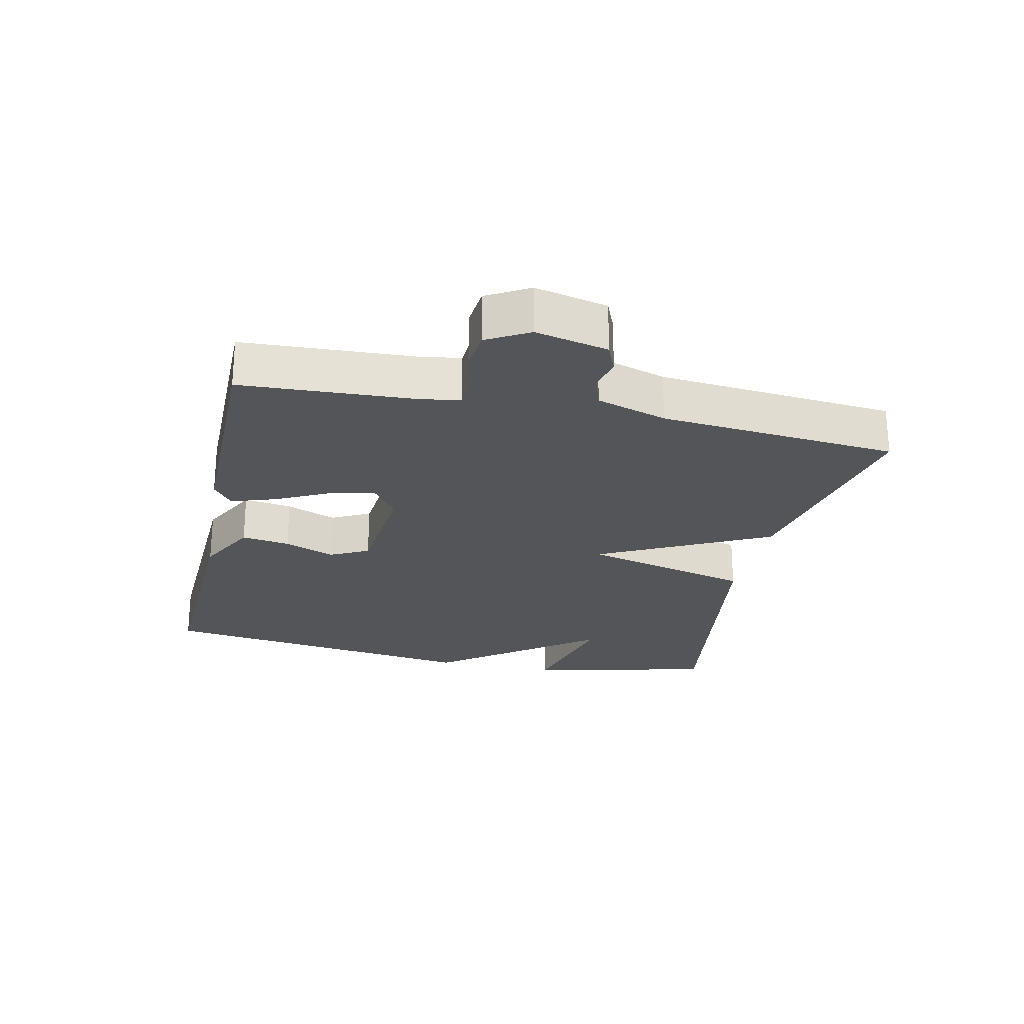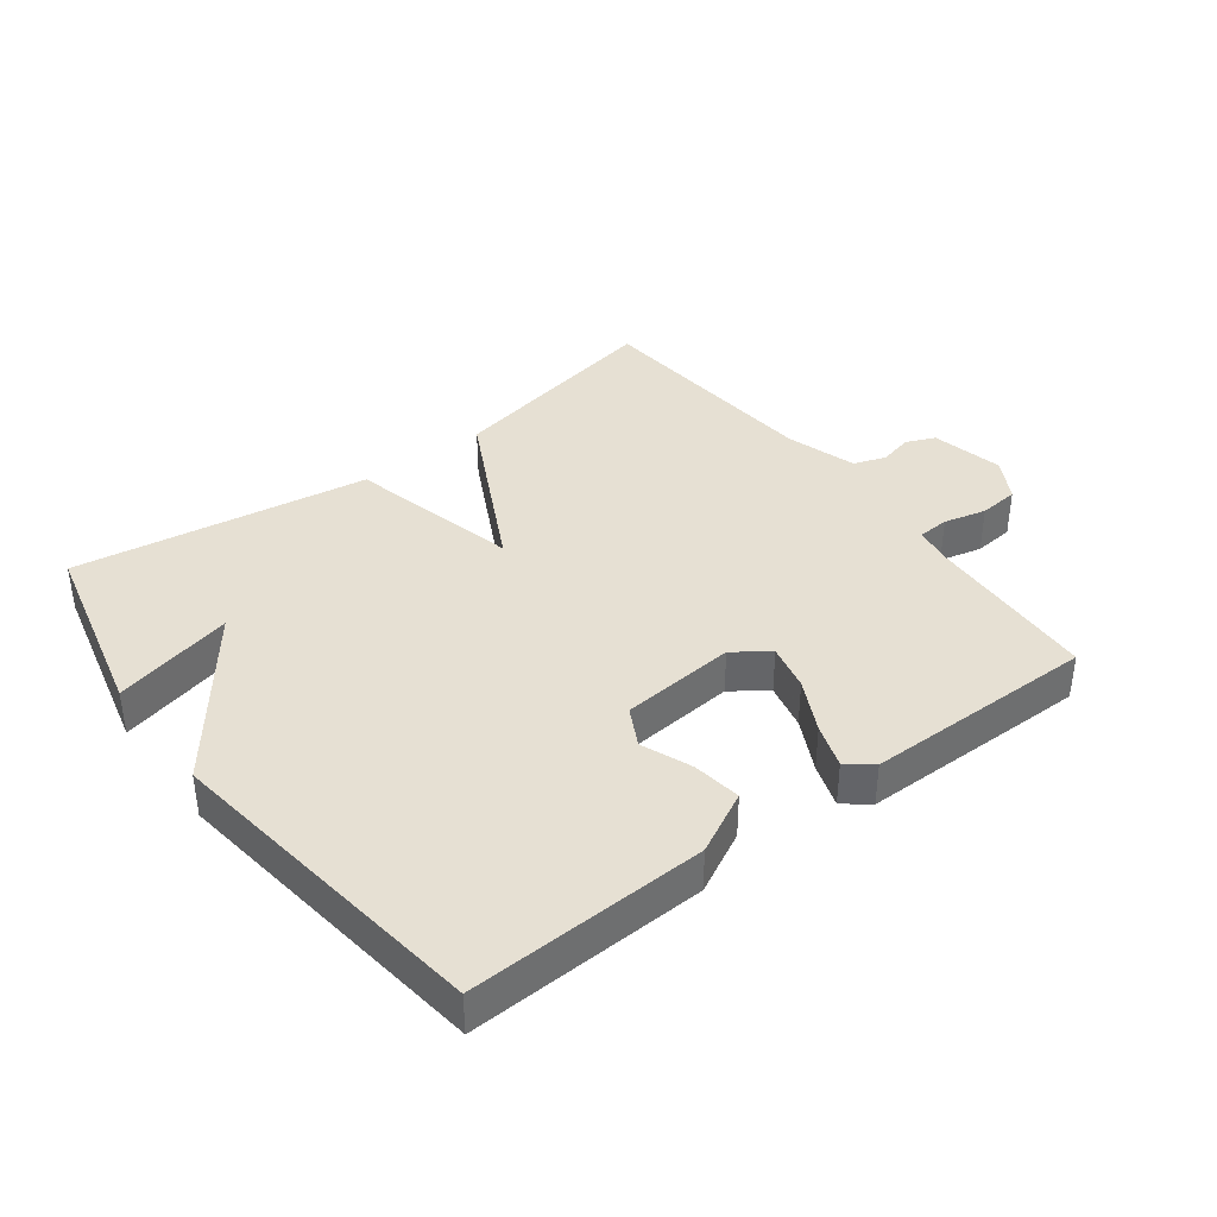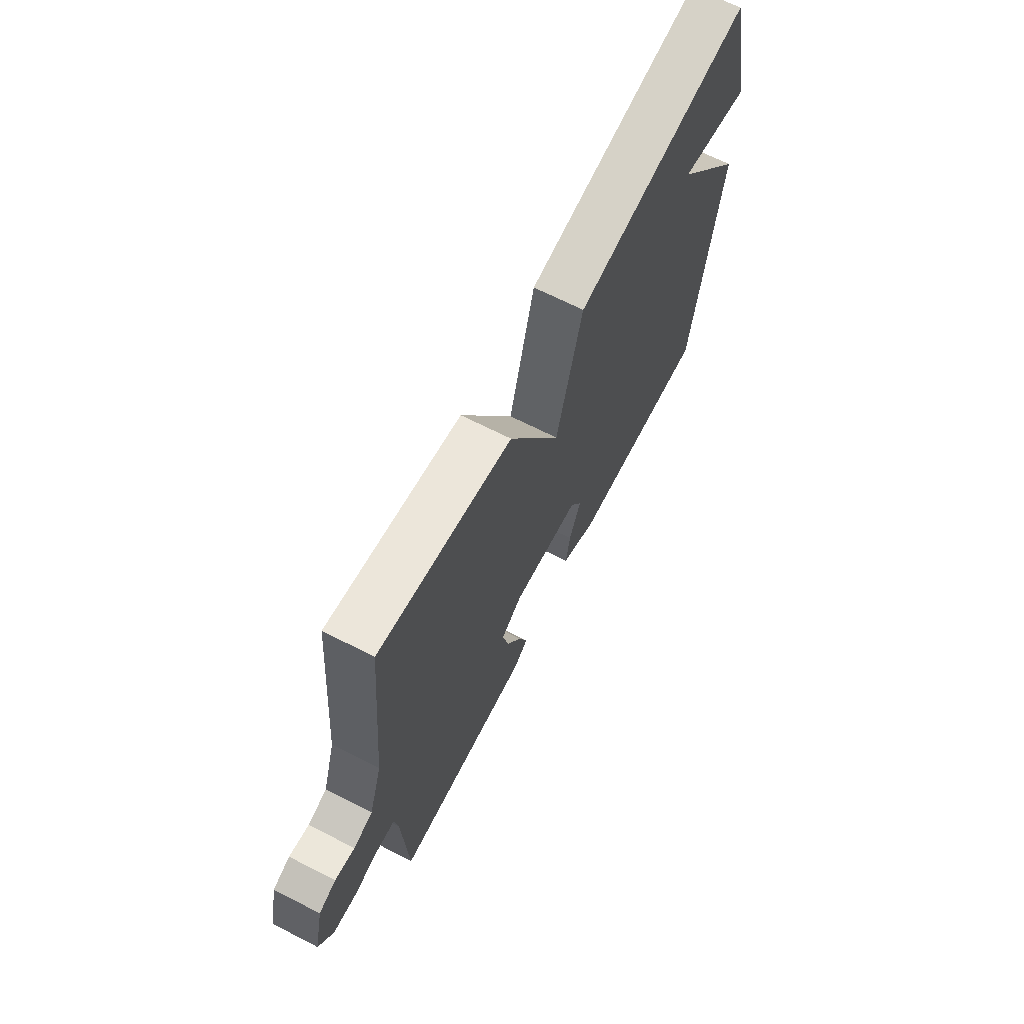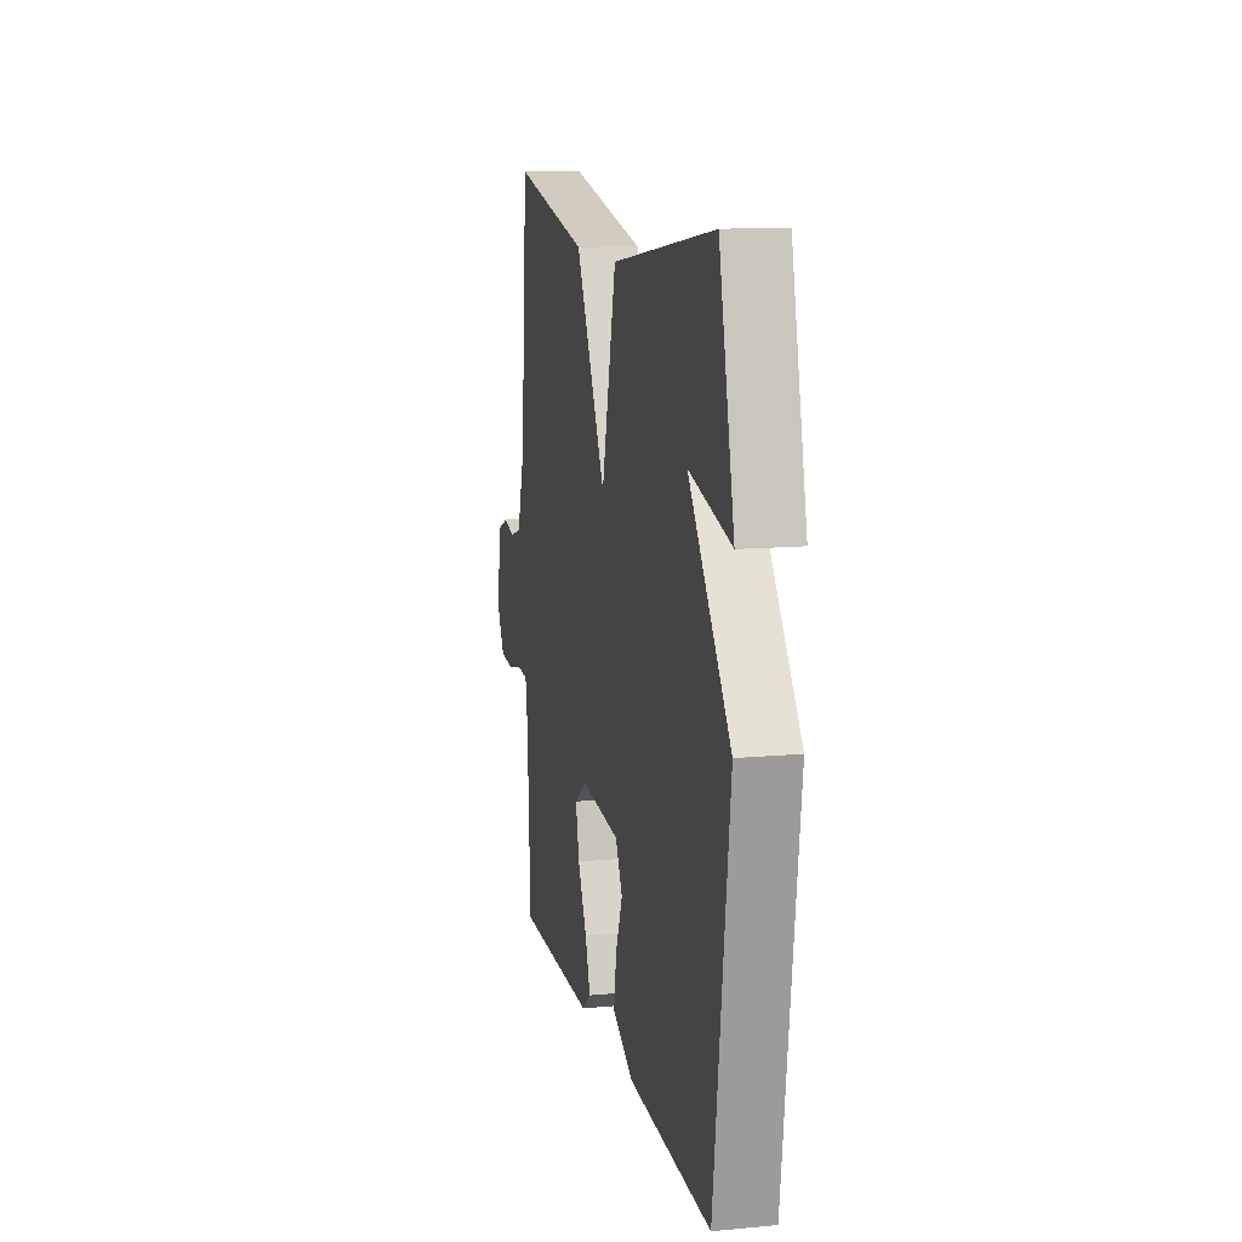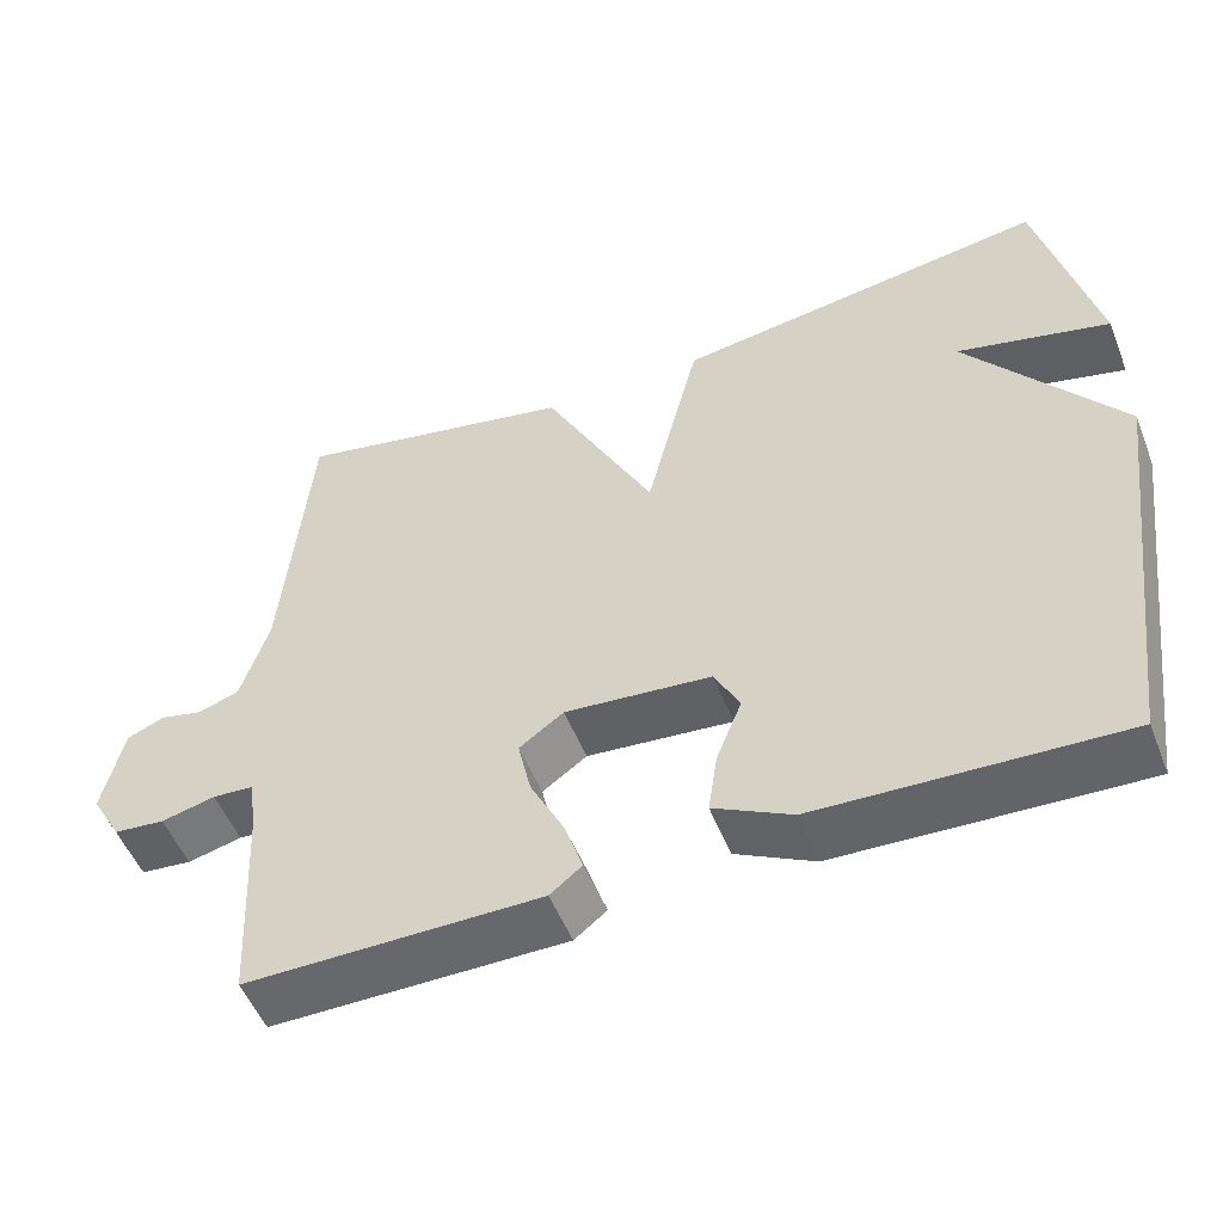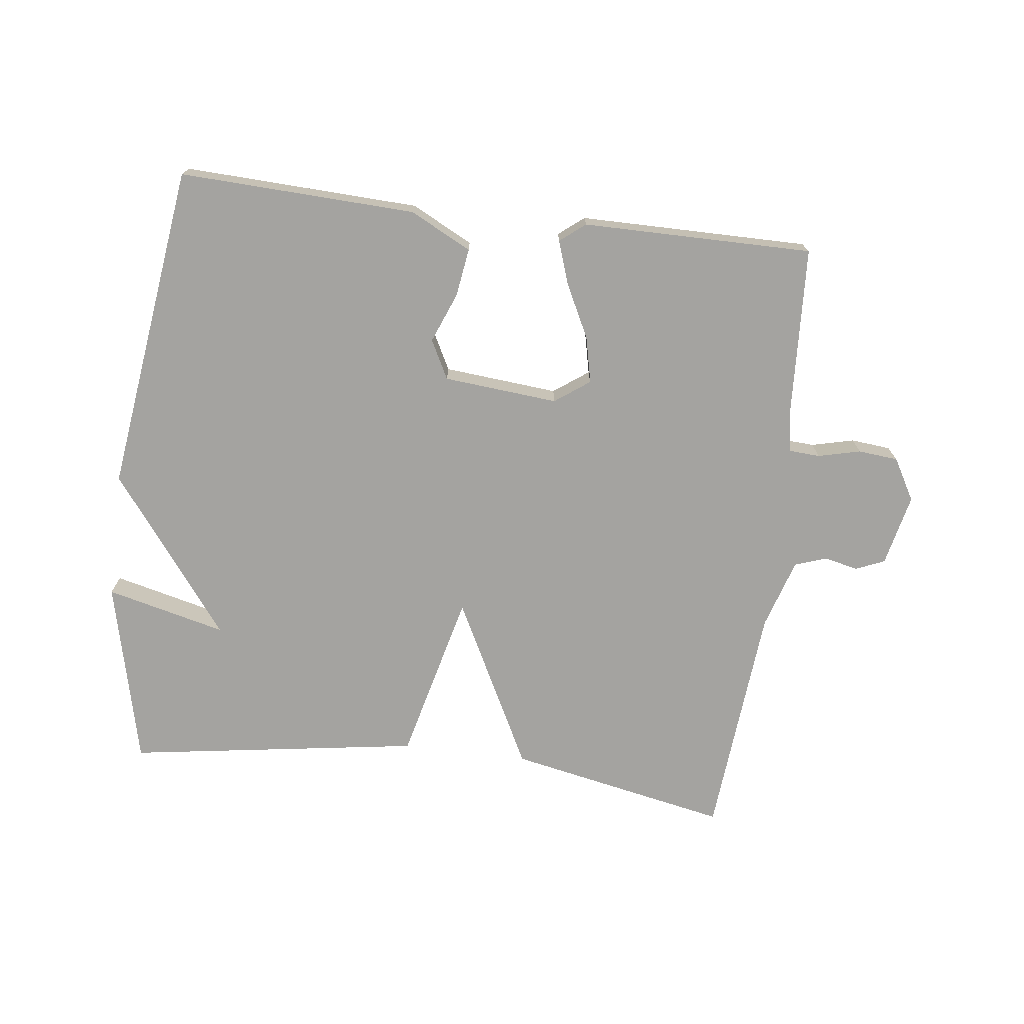
<metadata>
{"format":"obj","ext":"obj","renderer":"f3d","projection":"perspective","resolution":1024,"background":"white","views":[{"elev":-24.6,"azim":-102.4,"up":"+Y"},{"elev":38.5,"azim":143.0,"up":"+Y"},{"elev":67.7,"azim":-62.9,"up":"+Z"},{"elev":12.5,"azim":77.7,"up":"+Z"},{"elev":-52.3,"azim":21.4,"up":"+Z"},{"elev":-72.8,"azim":173.0,"up":"+Y"}]}
</metadata>
<code>
v 0.5 0.07 -0.5
v 0.133 0.07 -0.485
v 0.038 0.07 -0.436
v 0.049 0.07 -0.361
v 0.08 0.07 -0.283
v 0.049 0.07 -0.223
v -0.129 0.07 -0.207
v -0.183 0.07 -0.246
v -0.167 0.07 -0.318
v -0.126 0.07 -0.4
v -0.103 0.07 -0.468
v -0.142 0.07 -0.499
v -0.5 0.07 -0.5
v -0.514 0.07 -0.233
v -0.524 0.07 -0.171
v -0.573 0.07 -0.168
v -0.639 0.07 -0.184
v -0.701 0.07 -0.178
v -0.738 0.07 -0.113
v -0.713 0.07 -0.001
v -0.668 0.07 0.018
v -0.616 0.07 0.006
v -0.566 0.07 0.023
v -0.532 0.07 0.132
v -0.5 0.07 0.5
v -0.156 0.07 0.431
v -0.021 0.07 0.167
v 0.044 0.07 0.431
v 0.5 0.07 0.5
v 0.568 0.07 0.211
v 0.382 0.07 0.257
v 0.568 0.07 0.011
v 0.5 0 -0.5
v 0.133 0 -0.485
v 0.038 0 -0.436
v 0.049 0 -0.361
v 0.08 0 -0.283
v 0.049 0 -0.223
v -0.129 0 -0.207
v -0.183 0 -0.246
v -0.167 0 -0.318
v -0.126 0 -0.4
v -0.103 0 -0.468
v -0.142 0 -0.499
v -0.5 0 -0.5
v -0.514 0 -0.233
v -0.524 0 -0.171
v -0.573 0 -0.168
v -0.639 0 -0.184
v -0.701 0 -0.178
v -0.738 0 -0.113
v -0.713 0 -0.001
v -0.668 0 0.018
v -0.616 0 0.006
v -0.566 0 0.023
v -0.532 0 0.132
v -0.5 0 0.5
v -0.156 0 0.431
v -0.021 0 0.167
v 0.044 0 0.431
v 0.5 0 0.5
v 0.568 0 0.211
v 0.382 0 0.257
v 0.568 0 0.011
f 3 4 5
f 2 3 5
f 1 2 5
f 32 1 5
f 31 32 5
f 28 29 30 31
f 31 5 6
f 28 31 6
f 27 28 6
f 27 6 7
f 26 27 7
f 25 26 7
f 24 25 7
f 23 24 7 8
f 22 23 8 9
f 20 21 22
f 19 20 22
f 18 19 22
f 17 18 22
f 16 17 22
f 15 16 22
f 10 11 12
f 9 10 12
f 22 9 12
f 15 22 12
f 14 15 12
f 12 13 14
f 37 36 35
f 37 35 34
f 37 34 33
f 37 33 64
f 37 64 63
f 63 62 61 60
f 38 37 63
f 38 63 60
f 38 60 59
f 39 38 59
f 39 59 58
f 39 58 57
f 39 57 56
f 40 39 56 55
f 41 40 55 54
f 54 53 52
f 54 52 51
f 54 51 50
f 54 50 49
f 54 49 48
f 54 48 47
f 44 43 42
f 44 42 41
f 44 41 54
f 44 54 47
f 44 47 46
f 46 45 44
f 1 33 34 2
f 2 34 35 3
f 3 35 36 4
f 4 36 37 5
f 5 37 38 6
f 6 38 39 7
f 7 39 40 8
f 8 40 41 9
f 9 41 42 10
f 10 42 43 11
f 11 43 44 12
f 12 44 45 13
f 13 45 46 14
f 14 46 47 15
f 15 47 48 16
f 16 48 49 17
f 17 49 50 18
f 18 50 51 19
f 19 51 52 20
f 20 52 53 21
f 21 53 54 22
f 22 54 55 23
f 23 55 56 24
f 24 56 57 25
f 25 57 58 26
f 26 58 59 27
f 27 59 60 28
f 28 60 61 29
f 29 61 62 30
f 30 62 63 31
f 31 63 64 32
f 32 64 33 1

</code>
